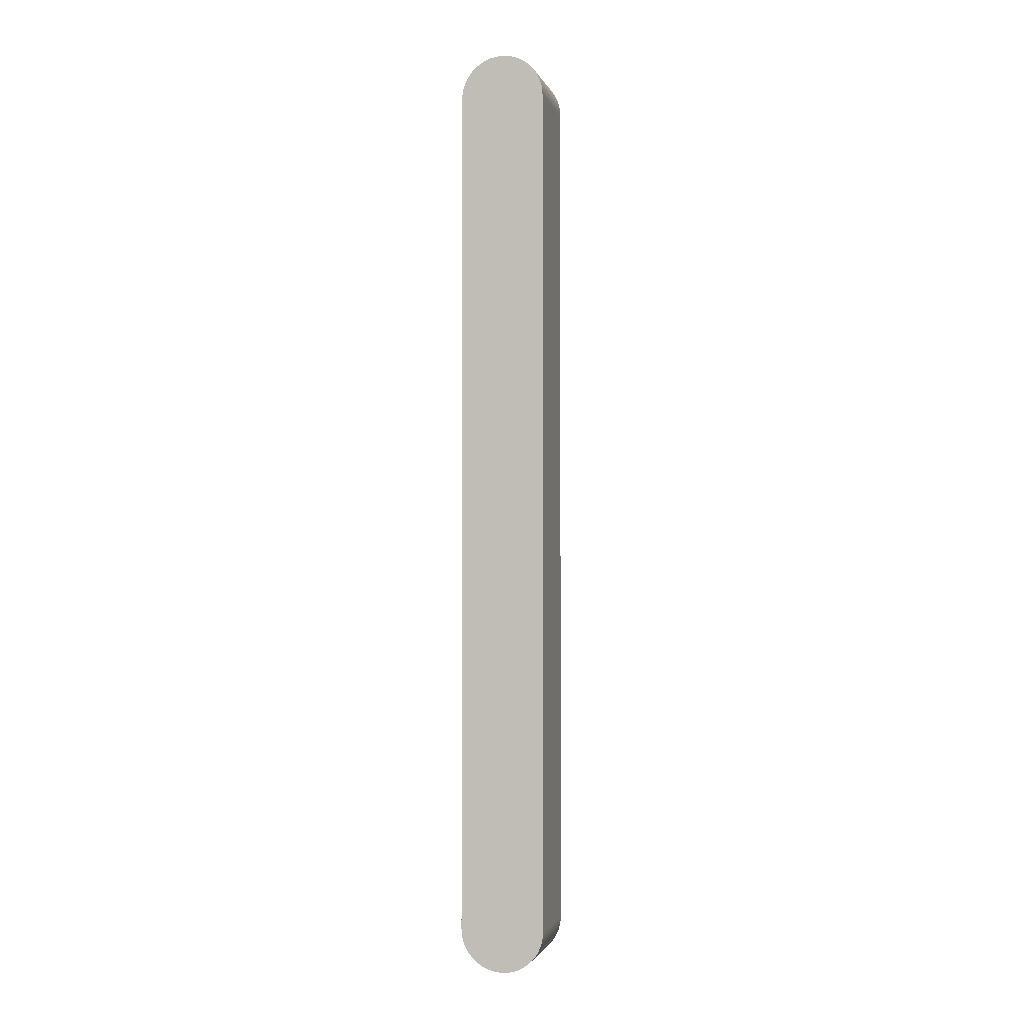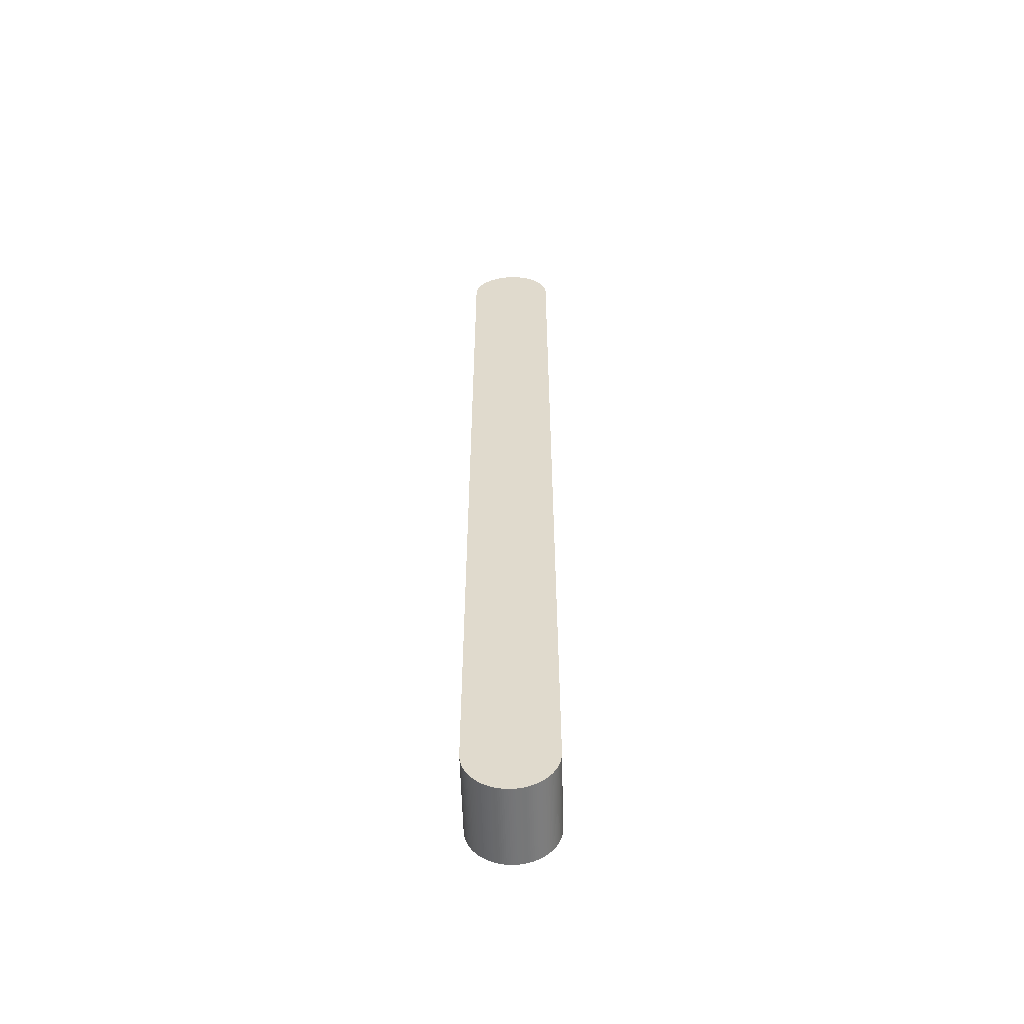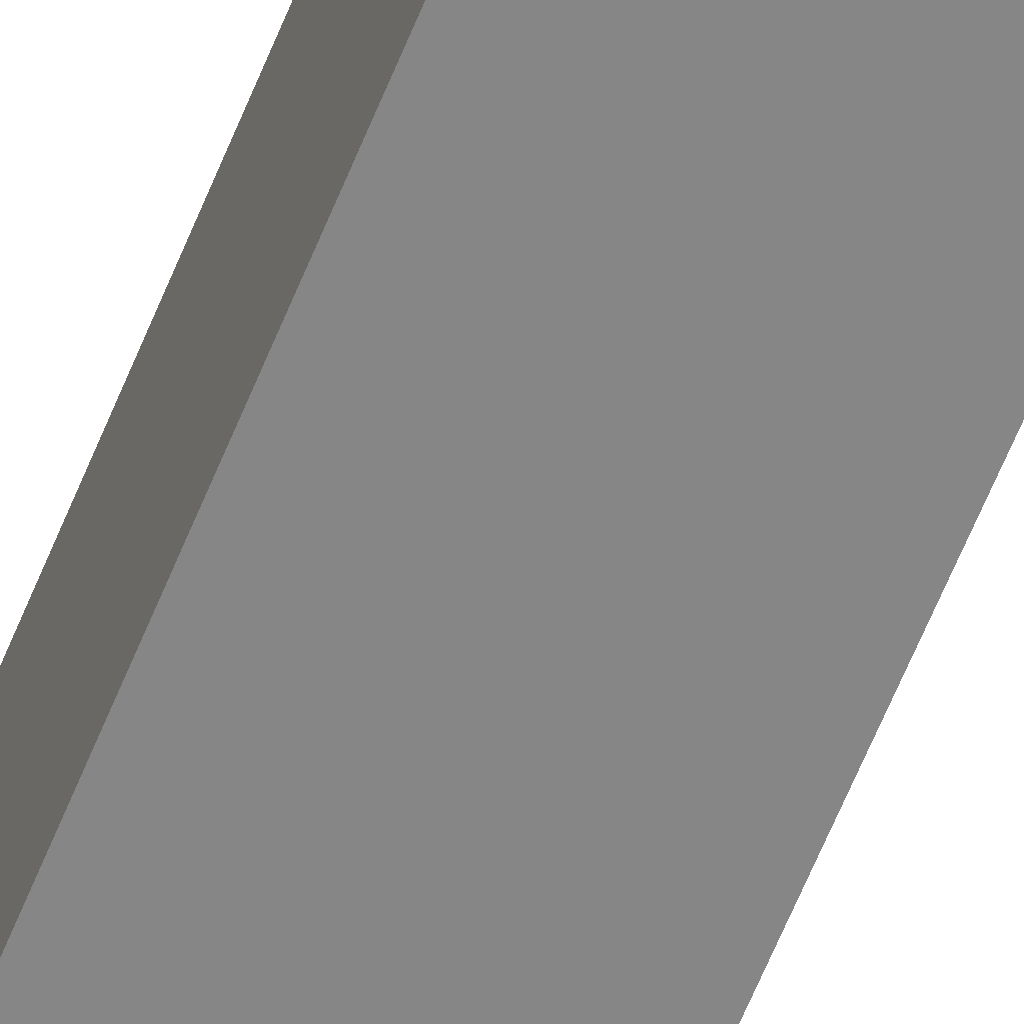
<metadata>
{"format":"obj","ext":"obj","renderer":"f3d","projection":"perspective","resolution":1024,"background":"white","views":[{"elev":-1.7,"azim":-166.2,"up":"+Y"},{"elev":-56.4,"azim":-178.4,"up":"+Y"},{"elev":-62.1,"azim":158.1,"up":"+Z"}]}
</metadata>
<code>
o ShoulderConnector
v -0.0433 -0.025 0.05001
v -0.04217 -0.02686 0.05001
v 0.05 -0 0.05001
v 0.01082 1.049 0.05001
v 0.008682 1.049 0.05001
v 0.05 1 0.05001
v 0.006526 1.05 0.05001
v 0.004358 1.05 0.05001
v 0.002181 1.05 0.05001
v 0 1.05 0.05001
v -0.002181 1.05 0.05001
v -0.004358 1.05 0.05001
v -0.0383 1.032 0.05001
v -0.03967 1.03 0.05001
v -0.04096 1.029 0.05001
v -0.04217 1.027 0.05001
v -0.04699 1.017 0.05001
v -0.04619 1.019 0.05001
v -0.04532 1.021 0.05001
v -0.05 -0 0.05001
v -0.05 1 0.05001
v -0.04995 1.002 0.05001
v -0.04981 1.004 0.05001
v -0.04096 -0.02868 0.05001
v -0.03967 -0.03044 0.05001
v -0.0383 -0.03214 0.05001
v 0.03535 1.035 0.05001
v 0.03378 1.037 0.05001
v 0.03214 1.038 0.05001
v 0.03044 1.04 0.05001
v 0.01913 1.046 0.05001
v 0.0171 1.047 0.05001
v -0.0433 1.025 0.05001
v -0.04435 1.023 0.05001
v -0.04769 1.015 0.05001
v -0.0483 1.013 0.05001
v -0.04882 1.011 0.05001
v -0.008682 -0.04924 0.05001
v -0.006526 -0.04957 0.05001
v -0.004358 -0.04981 0.05001
v -0.002181 -0.04995 0.05001
v 0.03044 -0.03967 0.05001
v 0.03214 -0.0383 0.05001
v 0.03378 -0.03687 0.05001
v 0.02868 1.041 0.05001
v 0.02686 1.042 0.05001
v 0.025 1.043 0.05001
v 0.01504 1.048 0.05001
v 0.01294 1.048 0.05001
v -0.006526 1.05 0.05001
v -0.008682 1.049 0.05001
v -0.01082 1.049 0.05001
v -0.01294 1.048 0.05001
v -0.01504 1.048 0.05001
v -0.0171 1.047 0.05001
v -0.04924 1.009 0.05001
v -0.04957 1.007 0.05001
v -0.0483 -0.01294 0.05001
v -0.04769 -0.01504 0.05001
v -0.04699 -0.0171 0.05001
v -0.04619 -0.01913 0.05001
v -0.0171 -0.04699 0.05001
v -0.01504 -0.04769 0.05001
v 0.04217 1.027 0.05001
v 0.04096 1.029 0.05001
v 0.03967 1.03 0.05001
v -0.01913 1.046 0.05001
v -0.02113 1.045 0.05001
v -0.02309 1.044 0.05001
v -0.025 1.043 0.05001
v -0.02686 1.042 0.05001
v -0.02868 1.041 0.05001
v -0.03044 1.04 0.05001
v -0.03214 1.038 0.05001
v -0.03378 1.037 0.05001
v -0.03535 1.035 0.05001
v -0.03687 1.034 0.05001
v -0.04995 -0.002181 0.05001
v -0.04981 -0.004358 0.05001
v -0.04957 -0.006526 0.05001
v -0.04532 -0.02113 0.05001
v -0.04435 -0.02309 0.05001
v -0.03687 -0.03378 0.05001
v -0.03535 -0.03535 0.05001
v -0.03378 -0.03687 0.05001
v -0.03214 -0.0383 0.05001
v -0.03044 -0.03967 0.05001
v -0.02868 -0.04096 0.05001
v -0.02309 -0.04435 0.05001
v -0.02113 -0.04532 0.05001
v -0.01913 -0.04619 0.05001
v -0.01294 -0.0483 0.05001
v -0.01082 -0.04882 0.05001
v 0.0171 -0.04699 0.05001
v 0.01913 -0.04619 0.05001
v 0.025 -0.0433 0.05001
v 0.02686 -0.04217 0.05001
v 0.02868 -0.04096 0.05001
v 0.04532 -0.02113 0.05001
v 0.04619 -0.01913 0.05001
v 0.03687 -0.03378 0.05001
v 0.04699 -0.0171 0.05001
v 0.04882 -0.01082 0.05001
v 0.04924 -0.008682 0.05001
v 0.04957 -0.006526 0.05001
v 0.04981 -0.004358 0.05001
v 0.03535 -0.03535 0.05001
v 0.04995 -0.002181 0.05001
v 0.0383 1.032 0.05001
v 0.03687 1.034 0.05001
v 0.02309 1.044 0.05001
v 0.02113 1.045 0.05001
v -0.04924 -0.008682 0.05001
v -0.04882 -0.01082 0.05001
v -0.02686 -0.04217 0.05001
v -0.025 -0.0433 0.05001
v 0 -0.05 0.05001
v 0.002181 -0.04995 0.05001
v 0.004358 -0.04981 0.05001
v 0.02113 -0.04532 0.05001
v 0.02309 -0.04435 0.05001
v 0.04435 -0.02309 0.05001
v 0.0383 -0.03214 0.05001
v 0.03967 -0.03044 0.05001
v 0.04096 -0.02868 0.05001
v 0.04217 -0.02686 0.05001
v 0.0433 -0.025 0.05001
v 0.04769 -0.01504 0.05001
v 0.0483 -0.01294 0.05001
v 0.04995 1.002 0.05001
v 0.04699 1.017 0.05001
v 0.04619 1.019 0.05001
v 0.04532 1.021 0.05001
v 0.04435 1.023 0.05001
v 0.0433 1.025 0.05001
v 0.0483 1.013 0.05001
v 0.04957 1.007 0.05001
v 0.04882 1.011 0.05001
v 0.04924 1.009 0.05001
v 0.04981 1.004 0.05001
v 0.04769 1.015 0.05001
v 0.006526 -0.04957 0.05001
v 0.008682 -0.04924 0.05001
v 0.01082 -0.04882 0.05001
v 0.01294 -0.0483 0.05001
v 0.01504 -0.04769 0.05001
v -0.006526 1.05 -0.05
v -0.004358 1.05 -0.05
v 0.05 1 -0.05
v 0.04882 -0.01082 -0.05
v 0.0483 -0.01294 -0.05
v 0.03687 -0.03378 -0.05
v -0.0383 -0.03214 -0.05
v -0.03967 -0.03044 -0.05
v 0.05 -0 -0.05
v -0.04096 -0.02868 -0.05
v -0.01504 1.048 -0.05
v -0.01294 1.048 -0.05
v 0.03535 -0.03535 -0.05
v 0.03378 -0.03687 -0.05
v 0.03214 -0.0383 -0.05
v 0.03044 -0.03967 -0.05
v 0.02868 -0.04096 -0.05
v 0.002181 -0.04995 -0.05
v 0 -0.05 -0.05
v -0.01294 -0.0483 -0.05
v -0.01504 -0.04769 -0.05
v -0.0171 -0.04699 -0.05
v -0.01913 -0.04619 -0.05
v 0.02686 -0.04217 -0.05
v 0.025 -0.0433 -0.05
v 0.02309 -0.04435 -0.05
v 0.0171 -0.04699 -0.05
v 0.01504 -0.04769 -0.05
v -0.002181 -0.04995 -0.05
v -0.004358 -0.04981 -0.05
v -0.006526 -0.04957 -0.05
v -0.04217 -0.02686 -0.05
v -0.0433 -0.025 -0.05
v -0.04435 -0.02309 -0.05
v -0.04995 1.002 -0.05
v -0.04981 1.004 -0.05
v -0.04957 1.007 -0.05
v -0.0483 1.013 -0.05
v -0.04769 1.015 -0.05
v -0.04699 1.017 -0.05
v -0.002181 1.05 -0.05
v 0 1.05 -0.05
v 0.002181 1.05 -0.05
v 0.04995 -0.002181 -0.05
v 0.04981 -0.004358 -0.05
v 0.04957 -0.006526 -0.05
v 0.04924 -0.008682 -0.05
v 0.04435 -0.02309 -0.05
v 0.04532 -0.02113 -0.05
v 0.04619 -0.01913 -0.05
v 0.02113 -0.04532 -0.05
v 0.01913 -0.04619 -0.05
v -0.008682 -0.04924 -0.05
v -0.01082 -0.04882 -0.05
v -0.02113 -0.04532 -0.05
v -0.02309 -0.04435 -0.05
v -0.025 -0.0433 -0.05
v -0.03378 -0.03687 -0.05
v -0.03214 -0.0383 -0.05
v -0.03044 -0.03967 -0.05
v -0.03535 -0.03535 -0.05
v -0.03687 -0.03378 -0.05
v -0.04532 -0.02113 -0.05
v -0.04619 -0.01913 -0.05
v -0.04699 -0.0171 -0.05
v -0.04769 -0.01504 -0.05
v -0.0483 -0.01294 -0.05
v -0.04882 -0.01082 -0.05
v -0.04981 -0.004358 -0.05
v -0.04995 -0.002181 -0.05
v -0.05 -0 -0.05
v -0.05 1 -0.05
v -0.04619 1.019 -0.05
v -0.04532 1.021 -0.05
v -0.04435 1.023 -0.05
v -0.0433 1.025 -0.05
v -0.04217 1.027 -0.05
v -0.04096 1.029 -0.05
v -0.03967 1.03 -0.05
v -0.0383 1.032 -0.05
v -0.03687 1.034 -0.05
v -0.01082 1.049 -0.05
v -0.008682 1.049 -0.05
v 0.004358 1.05 -0.05
v 0.006526 1.05 -0.05
v 0.008682 1.049 -0.05
v 0.04769 -0.01504 -0.05
v 0.04699 -0.0171 -0.05
v 0.04096 -0.02868 -0.05
v 0.04217 -0.02686 -0.05
v 0.0433 -0.025 -0.05
v 0.03967 -0.03044 -0.05
v 0.0383 -0.03214 -0.05
v -0.02686 -0.04217 -0.05
v -0.02868 -0.04096 -0.05
v -0.04924 -0.008682 -0.05
v -0.04957 -0.006526 -0.05
v -0.04924 1.009 -0.05
v -0.04882 1.011 -0.05
v -0.03535 1.035 -0.05
v -0.03378 1.037 -0.05
v -0.03214 1.038 -0.05
v -0.03044 1.04 -0.05
v -0.02868 1.041 -0.05
v -0.02686 1.042 -0.05
v -0.025 1.043 -0.05
v -0.02309 1.044 -0.05
v -0.02113 1.045 -0.05
v -0.01913 1.046 -0.05
v -0.0171 1.047 -0.05
v 0.02686 1.042 -0.05
v 0.02868 1.041 -0.05
v 0.03044 1.04 -0.05
v 0.03214 1.038 -0.05
v 0.008682 -0.04924 -0.05
v 0.006526 -0.04957 -0.05
v 0.004358 -0.04981 -0.05
v 0.01082 1.049 -0.05
v 0.01294 1.048 -0.05
v 0.01504 1.048 -0.05
v 0.01294 -0.0483 -0.05
v 0.01082 -0.04882 -0.05
v 0.0171 1.047 -0.05
v 0.01913 1.046 -0.05
v 0.02113 1.045 -0.05
v 0.03378 1.037 -0.05
v 0.03535 1.035 -0.05
v 0.03687 1.034 -0.05
v 0.04096 1.029 -0.05
v 0.04217 1.027 -0.05
v 0.02309 1.044 -0.05
v 0.025 1.043 -0.05
v 0.0383 1.032 -0.05
v 0.03967 1.03 -0.05
v 0.0433 1.025 -0.05
v 0.04435 1.023 -0.05
v 0.04532 1.021 -0.05
v 0.04619 1.019 -0.05
v 0.04699 1.017 -0.05
v 0.04995 1.002 -0.05
v 0.04769 1.015 -0.05
v 0.0483 1.013 -0.05
v 0.04957 1.007 -0.05
v 0.04882 1.011 -0.05
v 0.04924 1.009 -0.05
v 0.04981 1.004 -0.05
f 1 2 3
f 4 5 6
f 5 7 6
f 7 8 6
f 6 8 9
f 9 10 6
f 10 11 6
f 6 11 12
f 13 14 6
f 14 15 6
f 6 15 16
f 17 6 18
f 6 19 18
f 20 3 21
f 3 6 21
f 21 6 22
f 6 23 22
f 2 24 3
f 24 25 3
f 3 25 26
f 27 28 6
f 28 29 6
f 6 29 30
f 31 32 6
f 16 33 6
f 33 34 6
f 6 34 19
f 17 35 6
f 35 36 6
f 6 36 37
f 38 39 3
f 39 40 3
f 3 40 41
f 42 43 3
f 43 44 3
f 30 45 6
f 45 46 6
f 6 46 47
f 32 48 6
f 48 49 6
f 6 49 4
f 12 50 6
f 50 51 6
f 6 51 52
f 52 53 6
f 53 54 6
f 6 54 55
f 37 56 6
f 56 57 6
f 6 57 23
f 58 59 3
f 59 60 3
f 3 60 61
f 3 62 63
f 64 65 6
f 65 66 6
f 55 67 6
f 67 68 6
f 6 68 69
f 69 70 6
f 70 71 6
f 6 71 72
f 72 73 6
f 73 74 6
f 6 74 75
f 75 76 6
f 76 77 6
f 6 77 13
f 20 78 3
f 78 79 3
f 3 79 80
f 61 81 3
f 81 82 3
f 3 82 1
f 26 83 3
f 83 84 3
f 3 84 85
f 85 86 3
f 86 87 3
f 3 87 88
f 89 90 3
f 90 91 3
f 3 91 62
f 63 92 3
f 92 93 3
f 3 93 38
f 3 94 95
f 96 97 3
f 97 98 3
f 3 98 42
f 99 100 101
f 100 102 101
f 103 104 101
f 104 105 101
f 101 105 106
f 44 107 3
f 107 101 3
f 3 101 108
f 101 106 108
f 66 109 6
f 109 110 6
f 6 110 27
f 47 111 6
f 111 112 6
f 6 112 31
f 80 113 3
f 113 114 3
f 3 114 58
f 88 115 3
f 115 116 3
f 3 116 89
f 41 117 3
f 117 118 3
f 3 118 119
f 95 120 3
f 120 121 3
f 3 121 96
f 99 101 122
f 101 123 122
f 122 123 124
f 124 125 122
f 125 126 122
f 122 126 127
f 102 128 101
f 128 129 101
f 101 129 103
f 130 131 6
f 131 132 6
f 6 132 133
f 133 134 6
f 134 135 6
f 6 135 64
f 136 137 138
f 137 139 138
f 130 140 131
f 140 137 131
f 131 137 141
f 137 136 141
f 119 142 3
f 142 143 3
f 3 143 144
f 144 145 3
f 145 146 3
f 3 146 94
f 147 148 149
f 150 151 152
f 153 154 155
f 154 156 155
f 157 158 149
f 159 160 155
f 160 161 155
f 161 162 155
f 155 162 163
f 155 164 165
f 166 167 155
f 167 168 155
f 155 168 169
f 163 170 155
f 170 171 155
f 155 171 172
f 155 173 174
f 165 175 155
f 175 176 155
f 155 176 177
f 156 178 155
f 178 179 155
f 155 179 180
f 181 182 149
f 182 183 149
f 184 185 149
f 185 186 149
f 148 187 149
f 187 188 149
f 149 188 189
f 159 155 152
f 155 190 152
f 152 190 191
f 191 192 152
f 192 193 152
f 152 193 150
f 194 152 195
f 152 196 195
f 172 197 155
f 197 198 155
f 155 198 173
f 177 199 155
f 199 200 155
f 155 200 166
f 169 201 155
f 201 202 155
f 155 202 203
f 204 155 205
f 155 206 205
f 204 207 155
f 207 208 155
f 155 208 153
f 180 209 155
f 209 210 155
f 155 210 211
f 211 212 155
f 212 213 155
f 155 213 214
f 215 216 155
f 216 217 155
f 155 217 149
f 217 218 149
f 149 218 181
f 186 219 149
f 219 220 149
f 149 220 221
f 221 222 149
f 222 223 149
f 149 223 224
f 224 225 149
f 225 226 149
f 149 226 227
f 158 228 149
f 228 229 149
f 149 229 147
f 189 230 149
f 230 231 149
f 149 231 232
f 151 233 152
f 233 234 152
f 152 234 196
f 235 194 236
f 194 237 236
f 235 238 194
f 238 239 194
f 194 239 152
f 203 240 155
f 240 241 155
f 155 241 206
f 214 242 155
f 242 243 155
f 155 243 215
f 183 244 149
f 244 245 149
f 149 245 184
f 227 246 149
f 246 247 149
f 149 247 248
f 248 249 149
f 249 250 149
f 149 250 251
f 251 252 149
f 252 253 149
f 149 253 254
f 254 255 149
f 255 256 149
f 149 256 157
f 257 258 149
f 258 259 149
f 149 259 260
f 261 262 155
f 262 263 155
f 155 263 164
f 232 264 149
f 264 265 149
f 149 265 266
f 174 267 155
f 267 268 155
f 155 268 261
f 266 269 149
f 269 270 149
f 149 270 271
f 260 272 149
f 272 273 149
f 149 273 274
f 149 275 276
f 271 277 149
f 277 278 149
f 149 278 257
f 274 279 149
f 279 280 149
f 149 280 275
f 276 281 149
f 281 282 149
f 149 282 283
f 283 284 149
f 284 285 149
f 149 285 286
f 287 288 289
f 288 290 289
f 289 290 291
f 287 289 285
f 289 292 285
f 285 292 286
f 155 3 108
f 155 108 190
f 108 106 190
f 190 106 191
f 106 105 191
f 191 105 192
f 105 104 192
f 192 104 193
f 104 103 193
f 193 103 150
f 103 129 150
f 150 129 151
f 129 128 151
f 151 128 233
f 128 102 233
f 233 102 234
f 102 100 234
f 234 100 196
f 100 99 196
f 196 99 195
f 99 122 195
f 195 122 194
f 122 127 194
f 194 127 237
f 127 126 237
f 237 126 236
f 126 125 236
f 236 125 235
f 125 124 235
f 235 124 238
f 124 123 238
f 238 123 239
f 123 101 239
f 239 101 152
f 101 107 152
f 152 107 159
f 107 44 159
f 159 44 160
f 44 43 160
f 160 43 161
f 43 42 161
f 161 42 162
f 42 98 162
f 162 98 163
f 98 97 163
f 163 97 170
f 97 96 170
f 170 96 171
f 96 121 171
f 171 121 172
f 121 120 172
f 172 120 197
f 120 95 197
f 197 95 198
f 95 94 198
f 198 94 173
f 94 146 173
f 173 146 174
f 146 145 174
f 174 145 267
f 145 144 267
f 267 144 268
f 144 143 268
f 268 143 261
f 143 142 261
f 261 142 262
f 142 119 262
f 262 119 263
f 119 118 263
f 263 118 164
f 118 117 164
f 164 117 165
f 117 41 165
f 165 41 175
f 41 40 175
f 175 40 176
f 40 39 176
f 176 39 177
f 39 38 177
f 177 38 199
f 38 93 199
f 199 93 200
f 93 92 200
f 200 92 166
f 92 63 166
f 166 63 167
f 63 62 167
f 167 62 168
f 62 91 168
f 168 91 169
f 91 90 169
f 169 90 201
f 90 89 201
f 201 89 202
f 89 116 202
f 202 116 203
f 116 115 203
f 203 115 240
f 115 88 240
f 240 88 241
f 88 87 241
f 241 87 206
f 87 86 206
f 206 86 205
f 86 85 205
f 205 85 204
f 85 84 204
f 204 84 207
f 84 83 207
f 207 83 208
f 83 26 208
f 208 26 153
f 26 25 153
f 153 25 154
f 25 24 154
f 154 24 156
f 24 2 156
f 156 2 178
f 2 1 178
f 178 1 179
f 1 82 179
f 179 82 180
f 82 81 180
f 180 81 209
f 81 61 209
f 209 61 210
f 61 60 210
f 210 60 211
f 60 59 211
f 211 59 212
f 59 58 212
f 212 58 213
f 58 114 213
f 213 114 214
f 114 113 214
f 214 113 242
f 113 80 242
f 242 80 243
f 80 79 243
f 243 79 215
f 79 78 215
f 215 78 216
f 78 20 216
f 216 20 217
f 218 217 21
f 217 20 21
f 155 149 3
f 149 6 3
f 218 21 22
f 218 22 181
f 22 23 181
f 181 23 182
f 23 57 182
f 182 57 183
f 57 56 183
f 183 56 244
f 56 37 244
f 244 37 245
f 37 36 245
f 245 36 184
f 36 35 184
f 184 35 185
f 35 17 185
f 185 17 186
f 17 18 186
f 186 18 219
f 18 19 219
f 219 19 220
f 19 34 220
f 220 34 221
f 34 33 221
f 221 33 222
f 33 16 222
f 222 16 223
f 16 15 223
f 223 15 224
f 15 14 224
f 224 14 225
f 14 13 225
f 225 13 226
f 13 77 226
f 226 77 227
f 77 76 227
f 227 76 246
f 76 75 246
f 246 75 247
f 75 74 247
f 247 74 248
f 74 73 248
f 248 73 249
f 73 72 249
f 249 72 250
f 72 71 250
f 250 71 251
f 71 70 251
f 251 70 252
f 70 69 252
f 252 69 253
f 69 68 253
f 253 68 254
f 68 67 254
f 254 67 255
f 67 55 255
f 255 55 256
f 55 54 256
f 256 54 157
f 54 53 157
f 157 53 158
f 53 52 158
f 158 52 228
f 52 51 228
f 228 51 229
f 51 50 229
f 229 50 147
f 50 12 147
f 147 12 148
f 12 11 148
f 148 11 187
f 11 10 187
f 187 10 188
f 10 9 188
f 188 9 189
f 9 8 189
f 189 8 230
f 8 7 230
f 230 7 231
f 7 5 231
f 231 5 232
f 5 4 232
f 232 4 264
f 4 49 264
f 264 49 265
f 49 48 265
f 265 48 266
f 48 32 266
f 266 32 269
f 32 31 269
f 269 31 270
f 31 112 270
f 270 112 271
f 112 111 271
f 271 111 277
f 111 47 277
f 277 47 278
f 47 46 278
f 278 46 257
f 46 45 257
f 257 45 258
f 45 30 258
f 258 30 259
f 30 29 259
f 259 29 260
f 29 28 260
f 260 28 272
f 28 27 272
f 272 27 273
f 27 110 273
f 273 110 274
f 110 109 274
f 274 109 279
f 109 66 279
f 279 66 280
f 66 65 280
f 280 65 275
f 65 64 275
f 275 64 276
f 64 135 276
f 276 135 281
f 135 134 281
f 281 134 282
f 134 133 282
f 282 133 283
f 133 132 283
f 283 132 284
f 132 131 284
f 284 131 285
f 131 141 285
f 285 141 287
f 141 136 287
f 287 136 288
f 136 138 288
f 288 138 290
f 138 139 290
f 290 139 291
f 139 137 291
f 291 137 289
f 137 140 289
f 289 140 292
f 140 130 292
f 292 130 286
f 130 6 286
f 286 6 149

</code>
